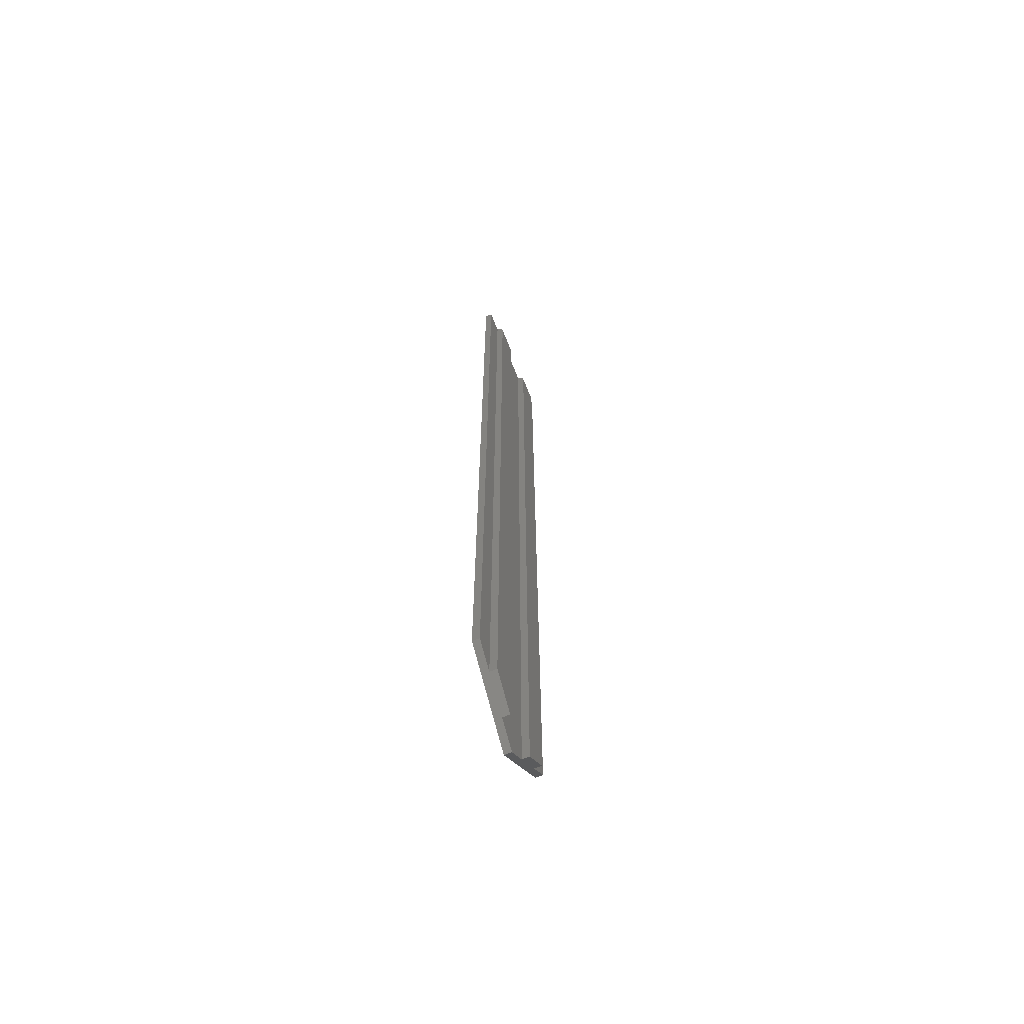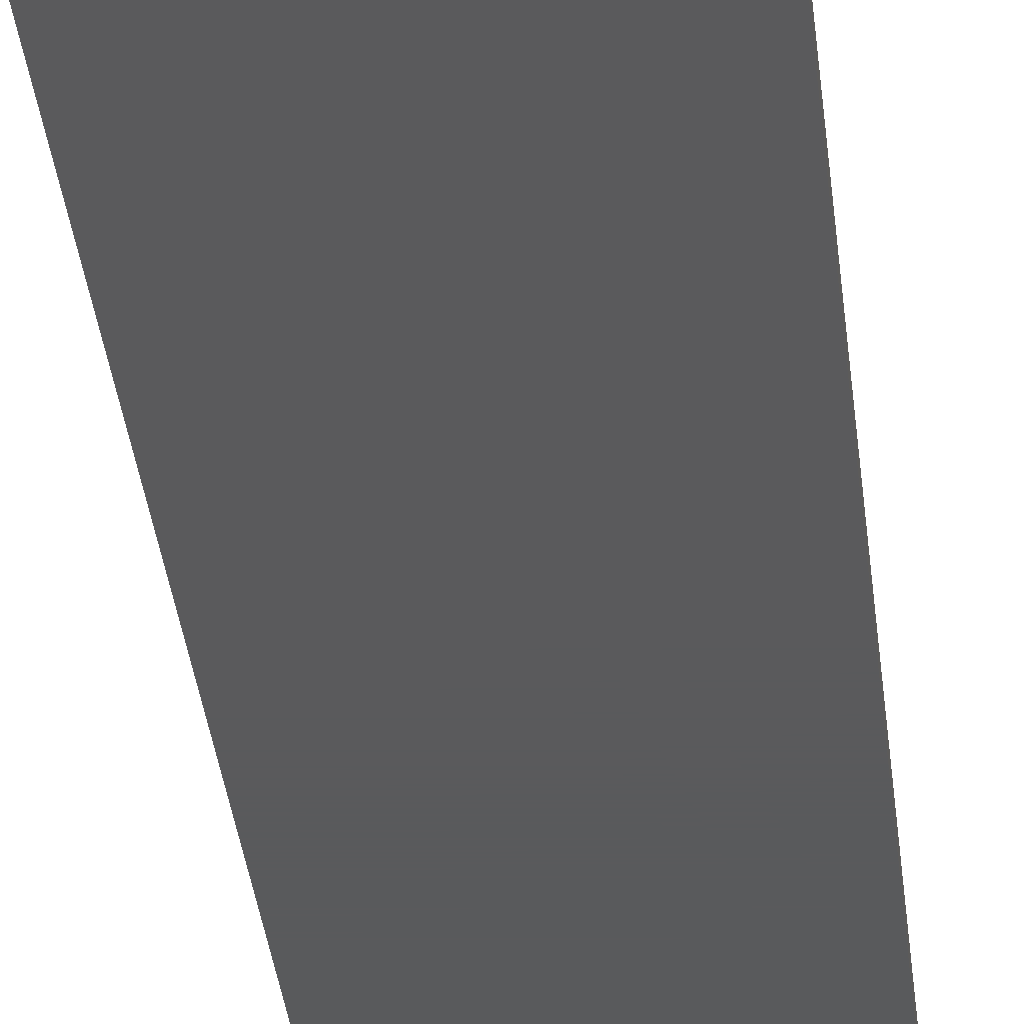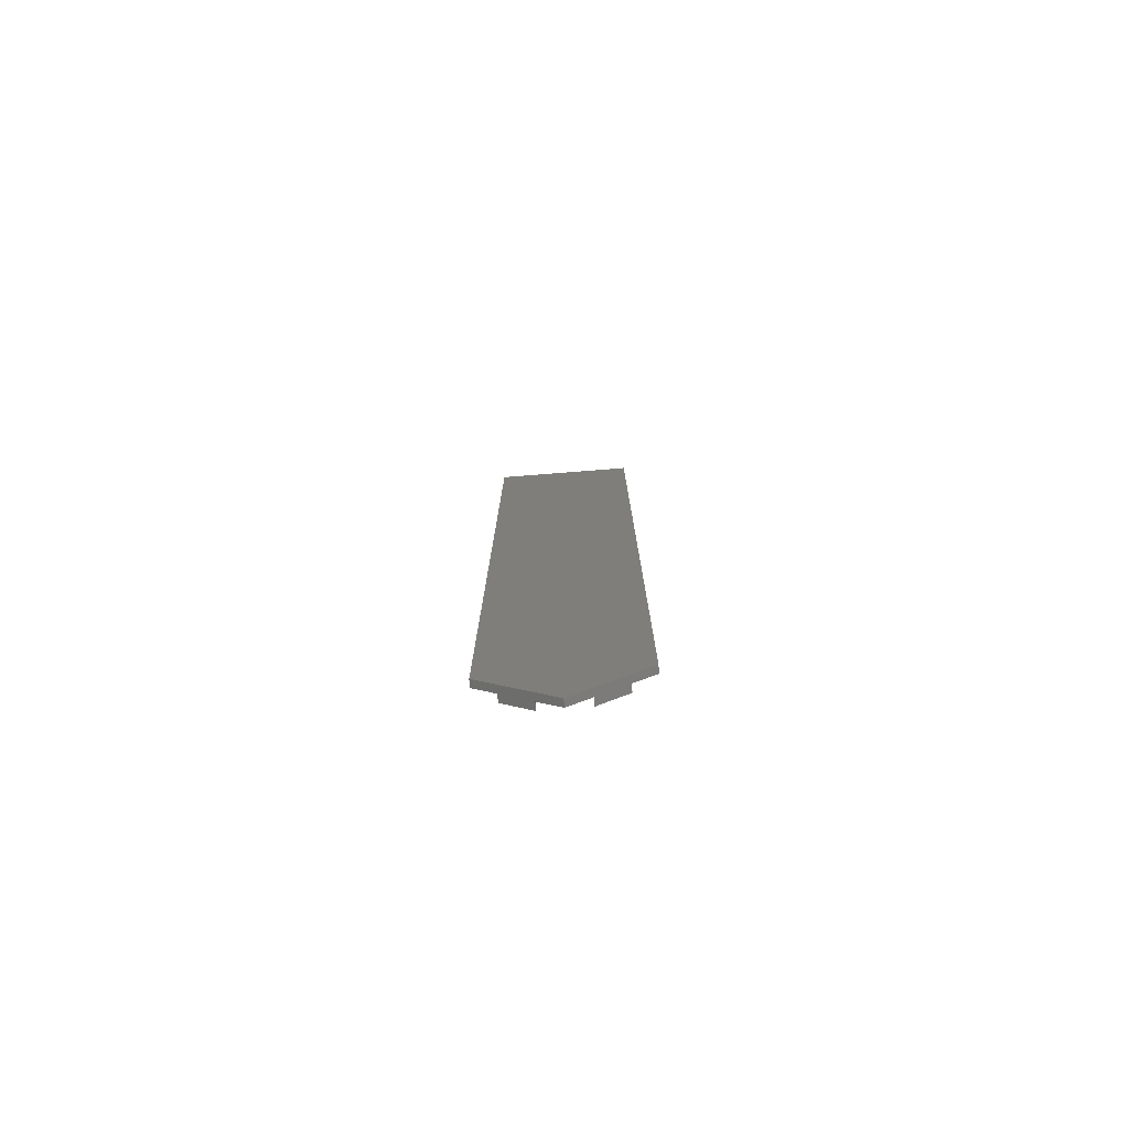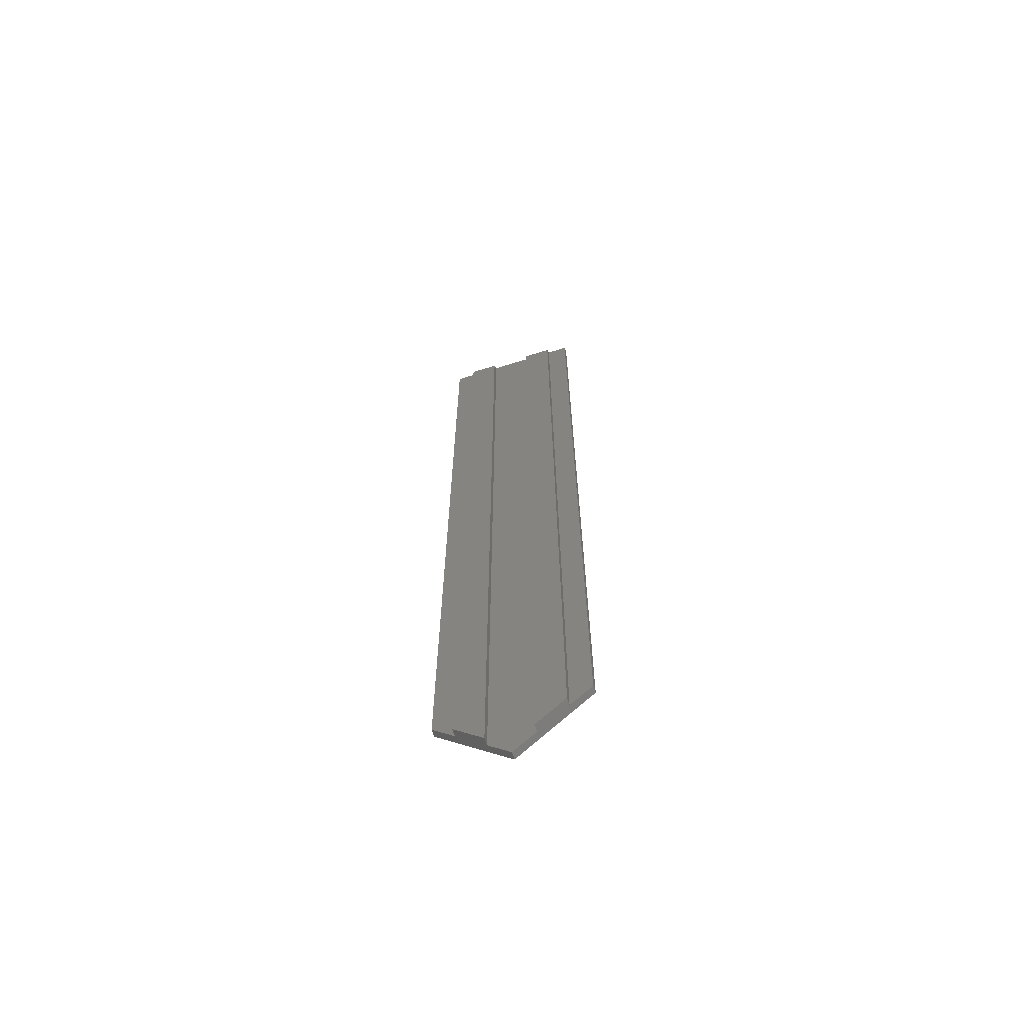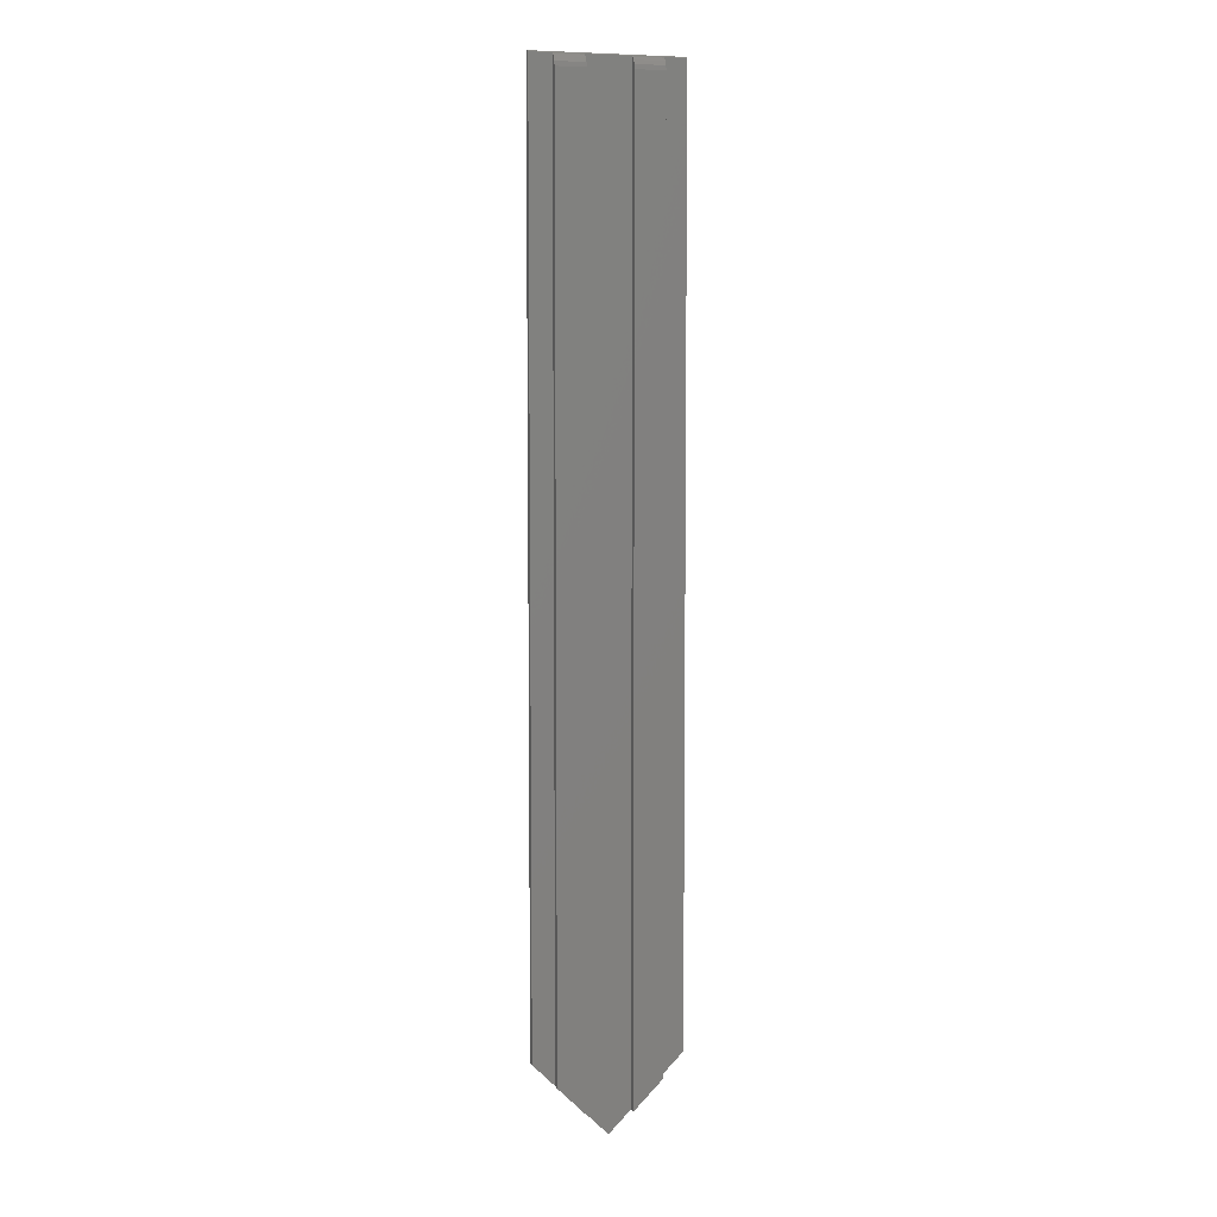
<metadata>
{"format":"stl","ext":"stl","renderer":"f3d","projection":"perspective","resolution":1024,"background":"white","views":[{"elev":-66.3,"azim":-68.1,"up":"+Y"},{"elev":-24.2,"azim":-175.6,"up":"+Z"},{"elev":-77.7,"azim":-175.5,"up":"+Y"},{"elev":-66.3,"azim":17.4,"up":"+Y"},{"elev":6.3,"azim":-16.1,"up":"+Y"}]}
</metadata>
<code>
# stl→obj: 42 verts, 80 faces
v 0 135 0
v 0 134.7 1
v 0 134.9 0.618
v 0 9.997 0
v 0 9.997 1
v 3 134.7 1
v 3 6.997 1
v 17 134.7 1
v 20 9.997 1
v 20 134.7 1
v 17 6.997 1
v 7 2.997 1
v 13 2.997 1
v 13 134.7 1
v 10 0 1
v 7 134.7 1
v 9.997 0 1
v 20 135 0
v 20 134.9 0.618
v 20 9.997 0
v 10 0 0
v 9.997 0 0
v 3 134.2 1.618
v 3 134.6 1.176
v 3 133.6 1.902
v 3 133 2
v 3 6.997 2
v 7 133 2
v 7 2.997 2
v 7 134.2 1.618
v 7 134.6 1.176
v 7 133.6 1.902
v 13 134.2 1.618
v 13 134.6 1.176
v 13 133.6 1.902
v 13 133 2
v 13 2.997 2
v 17 6.997 2
v 17 133 2
v 17 134.2 1.618
v 17 134.6 1.176
v 17 133.6 1.902
f 1 2 3
f 4 2 1
f 2 4 5
f 5 6 2
f 6 5 7
f 8 9 10
f 9 8 11
f 12 13 14
f 13 12 15
f 12 14 16
f 15 12 17
f 10 18 19
f 20 10 9
f 10 20 18
f 4 20 21
f 4 21 22
f 20 4 18
f 18 4 1
f 22 15 17
f 15 22 21
f 6 23 24
f 6 25 23
f 6 26 25
f 7 26 6
f 26 7 27
f 27 28 26
f 28 27 29
f 30 16 31
f 32 16 30
f 28 16 32
f 12 28 29
f 28 12 16
f 14 33 34
f 14 35 33
f 14 36 35
f 13 36 14
f 36 13 37
f 36 38 39
f 38 36 37
f 40 8 41
f 42 8 40
f 39 8 42
f 11 39 38
f 39 11 8
f 25 28 32
f 28 25 26
f 35 39 42
f 39 35 36
f 18 3 19
f 3 18 1
f 23 32 30
f 32 23 25
f 33 42 40
f 42 33 35
f 19 8 10
f 8 19 14
f 14 19 16
f 3 16 19
f 16 3 6
f 6 3 2
f 8 34 41
f 34 8 14
f 16 24 31
f 24 16 6
f 31 23 30
f 23 31 24
f 41 33 40
f 33 41 34
f 4 7 5
f 7 12 27
f 4 12 7
f 22 12 4
f 12 22 17
f 27 12 29
f 21 13 15
f 13 21 11
f 20 11 21
f 11 20 9
f 13 38 37
f 38 13 11

</code>
